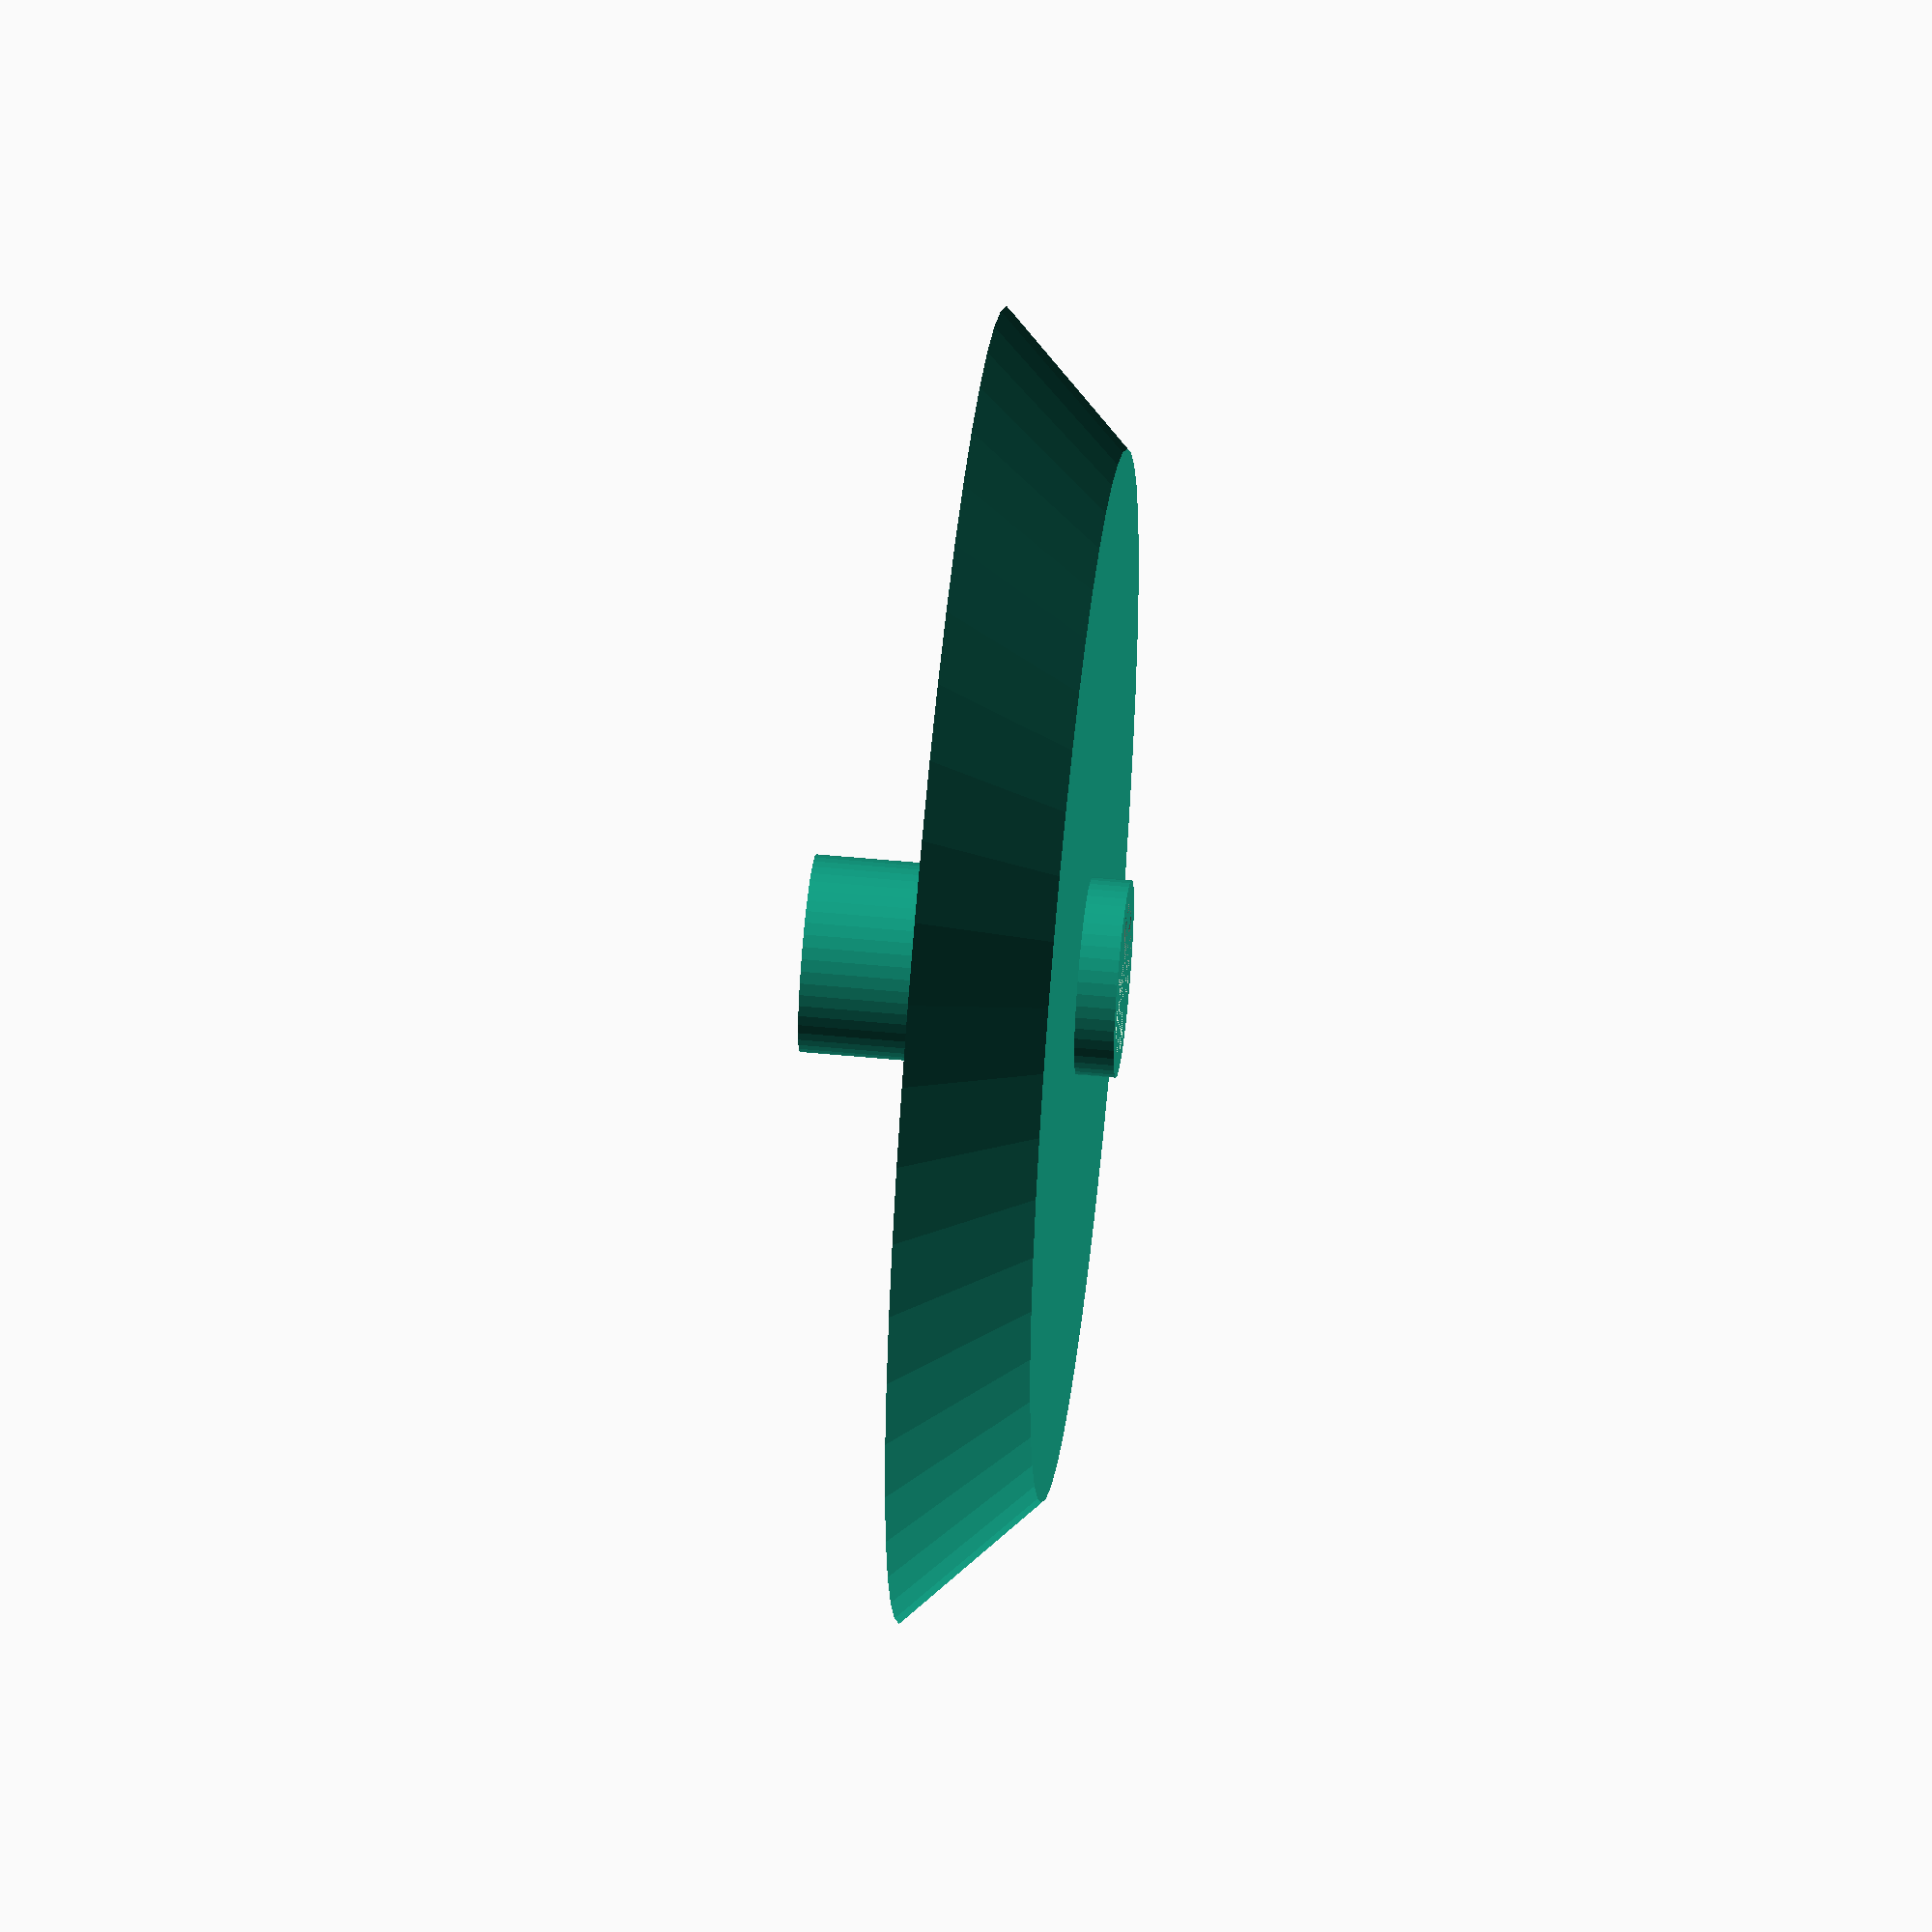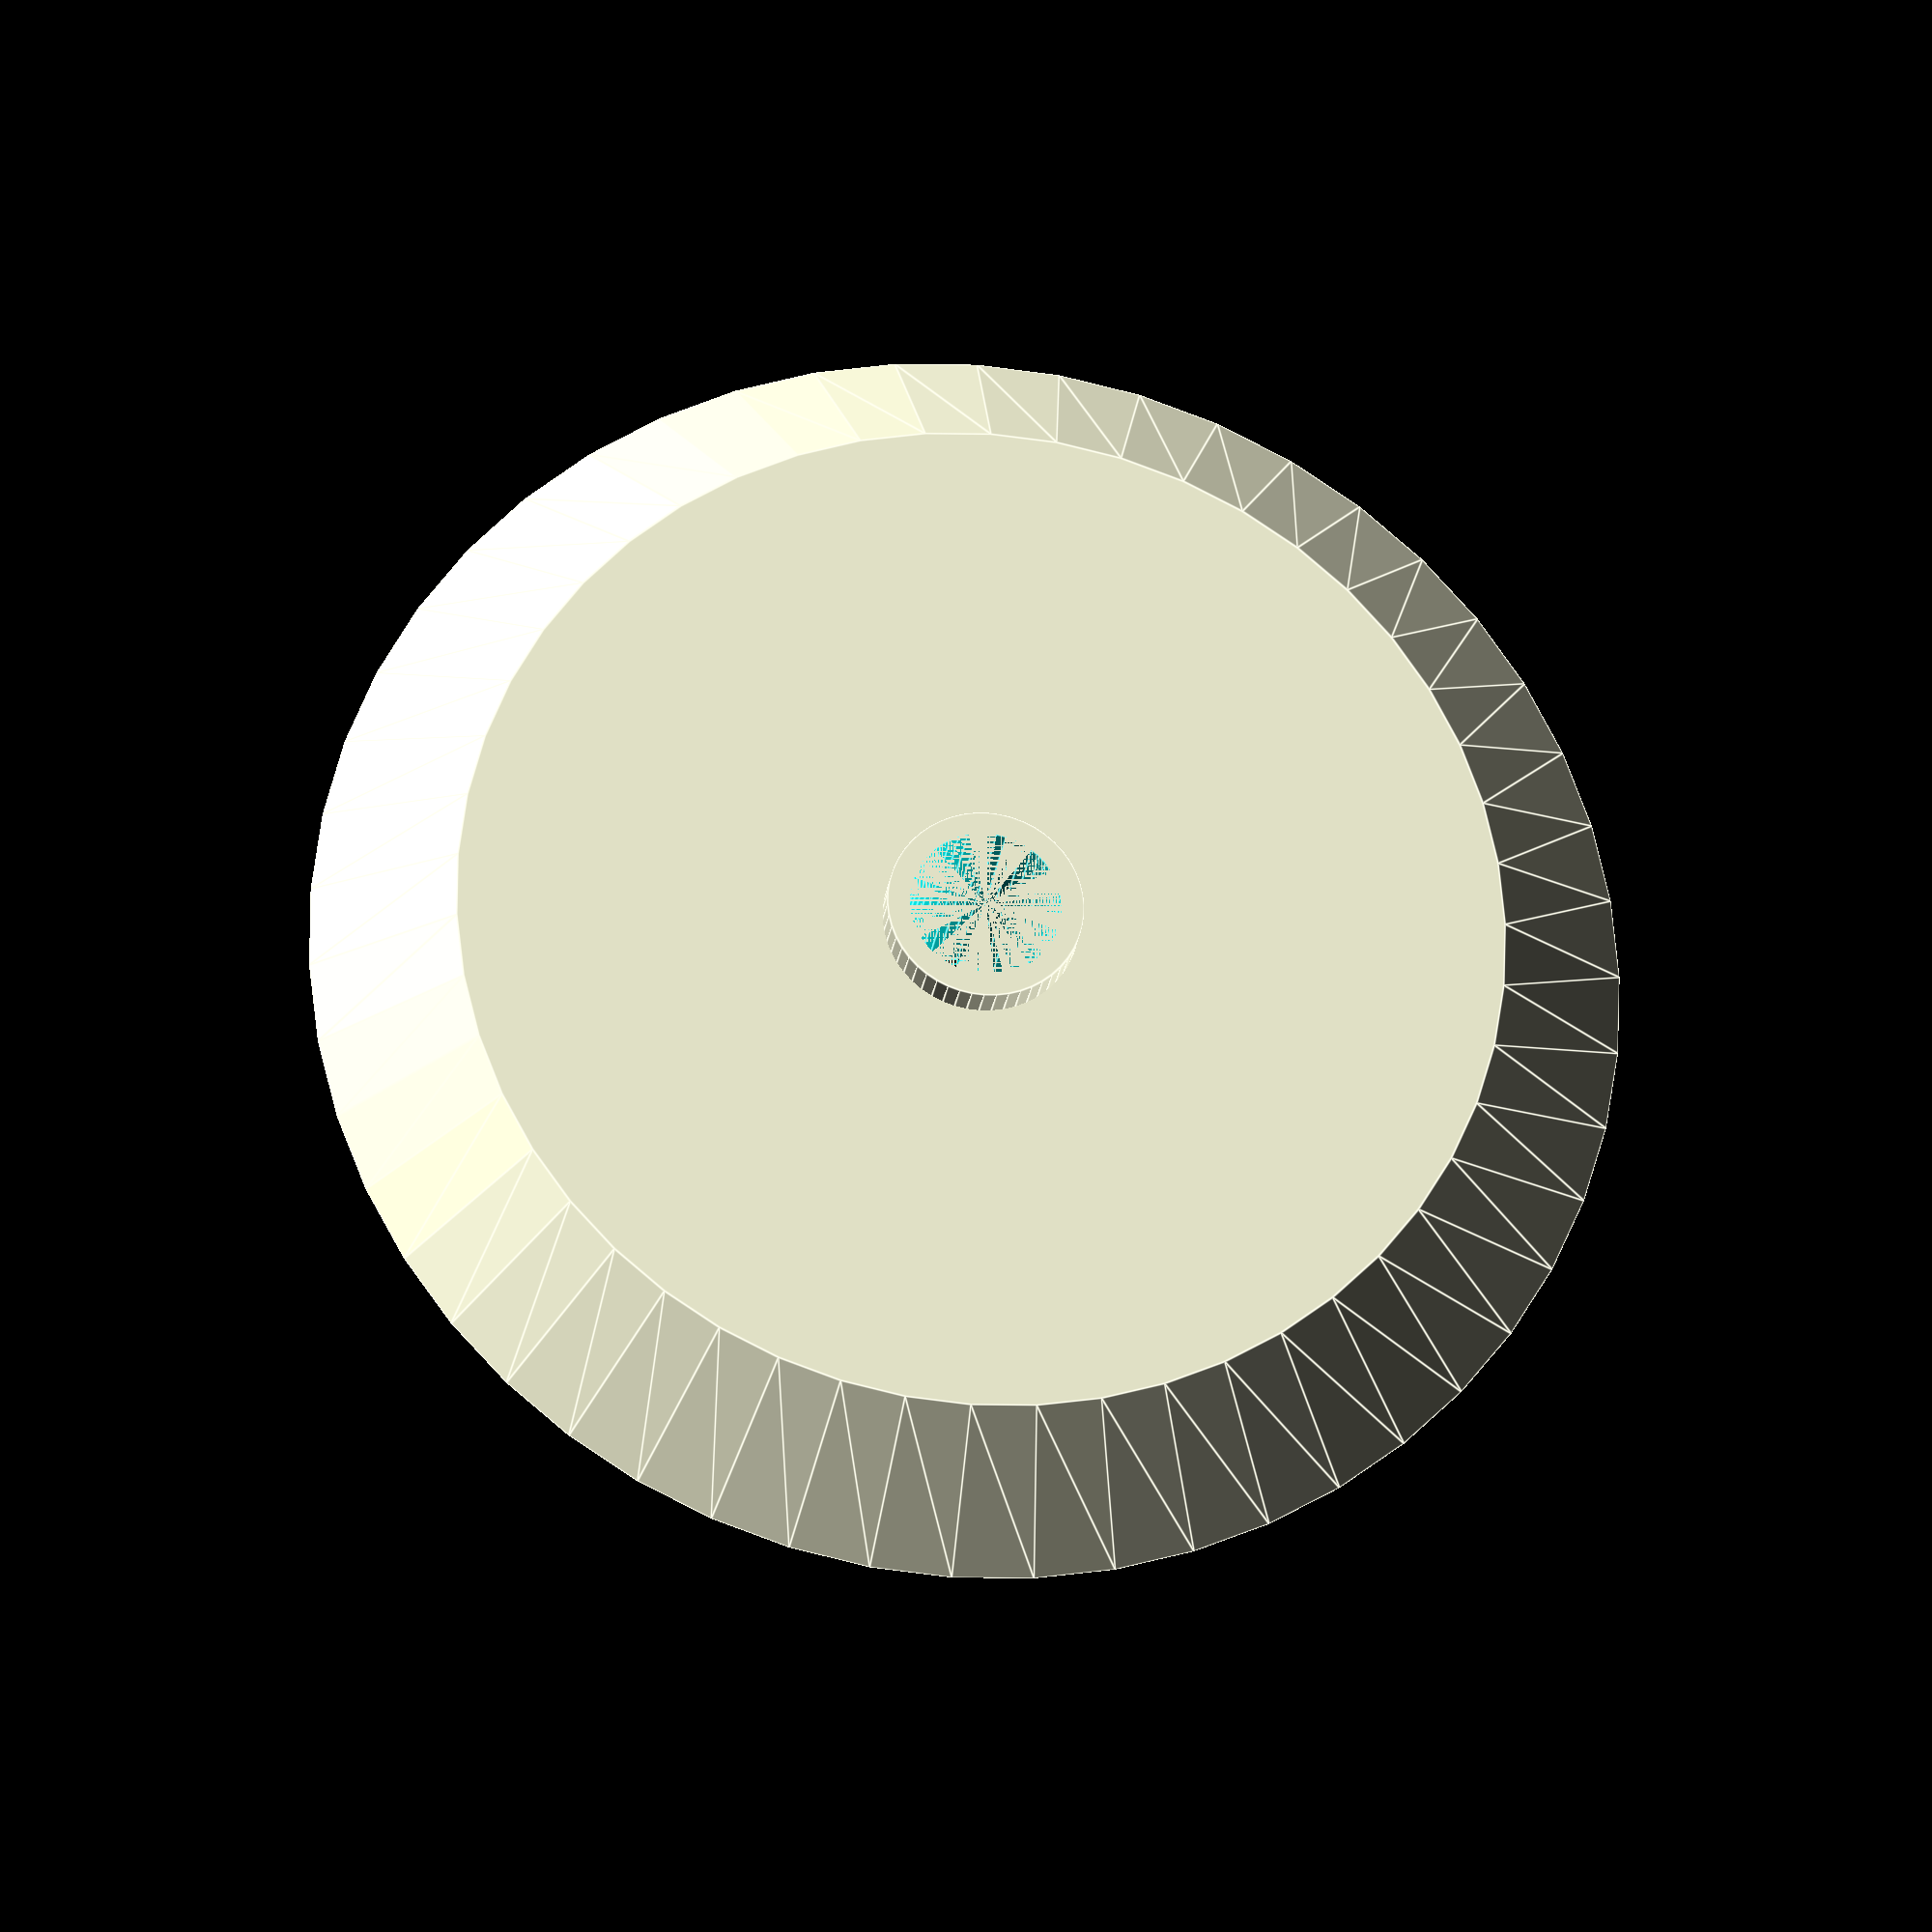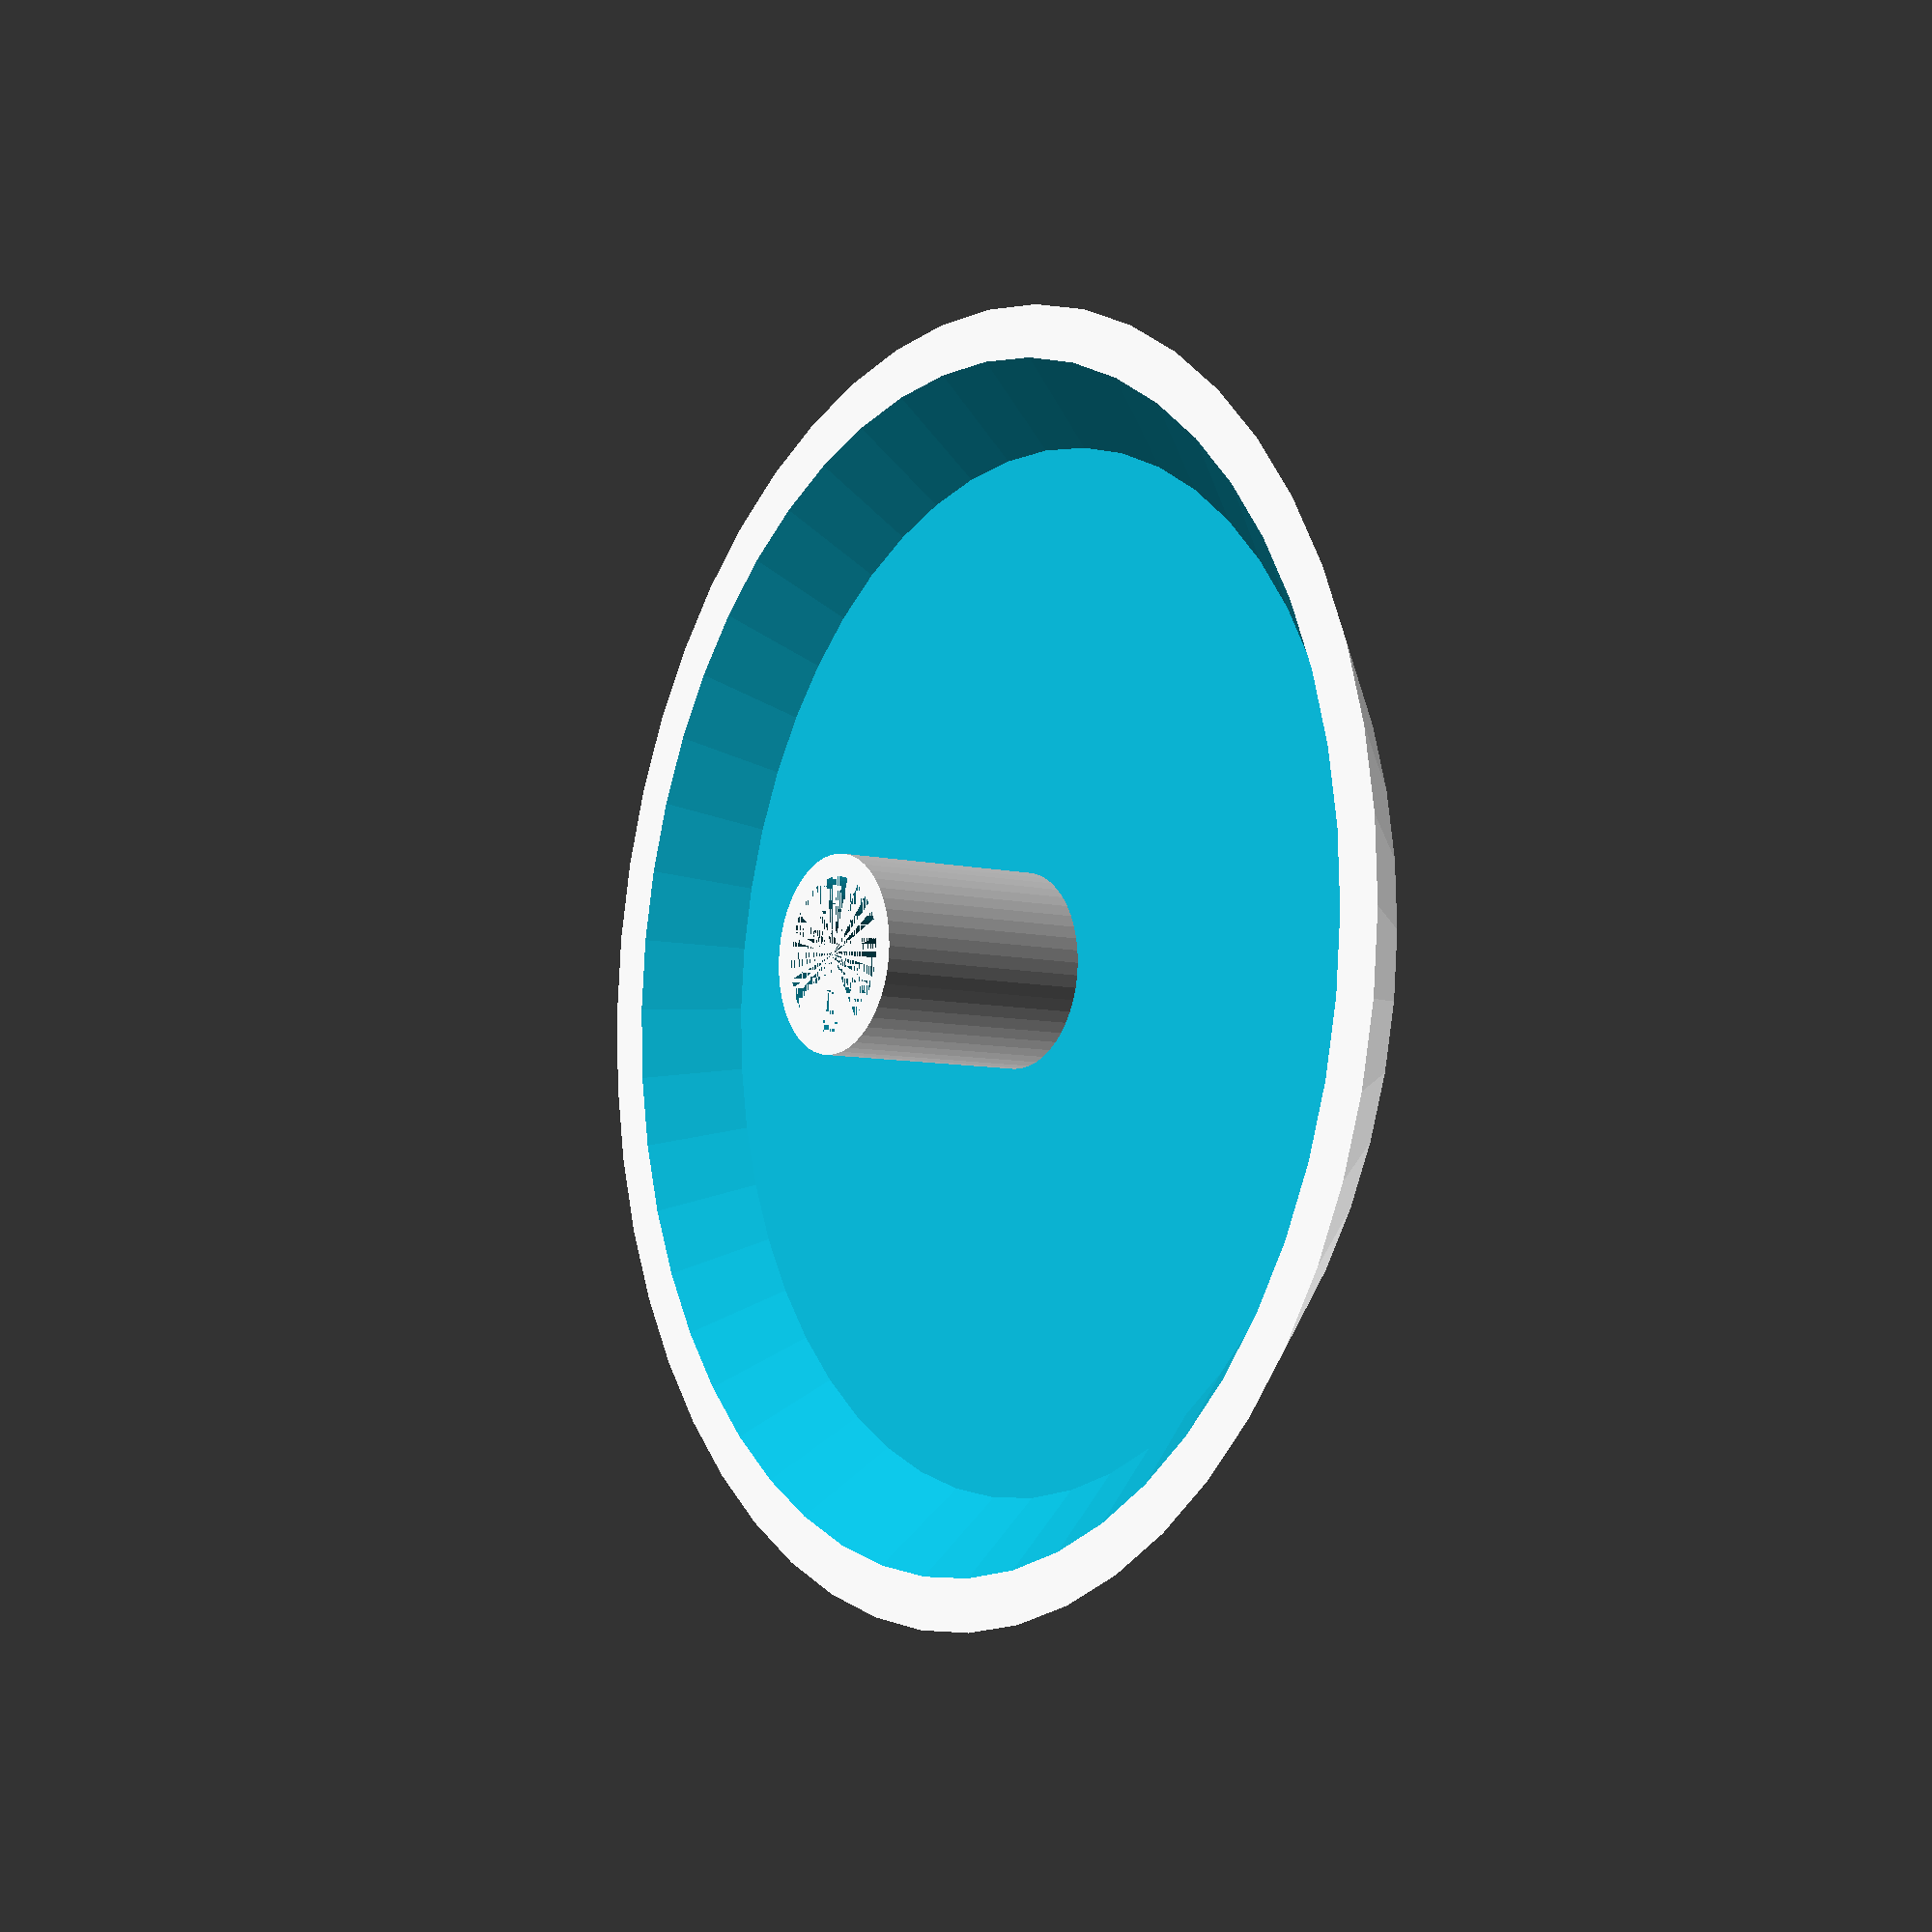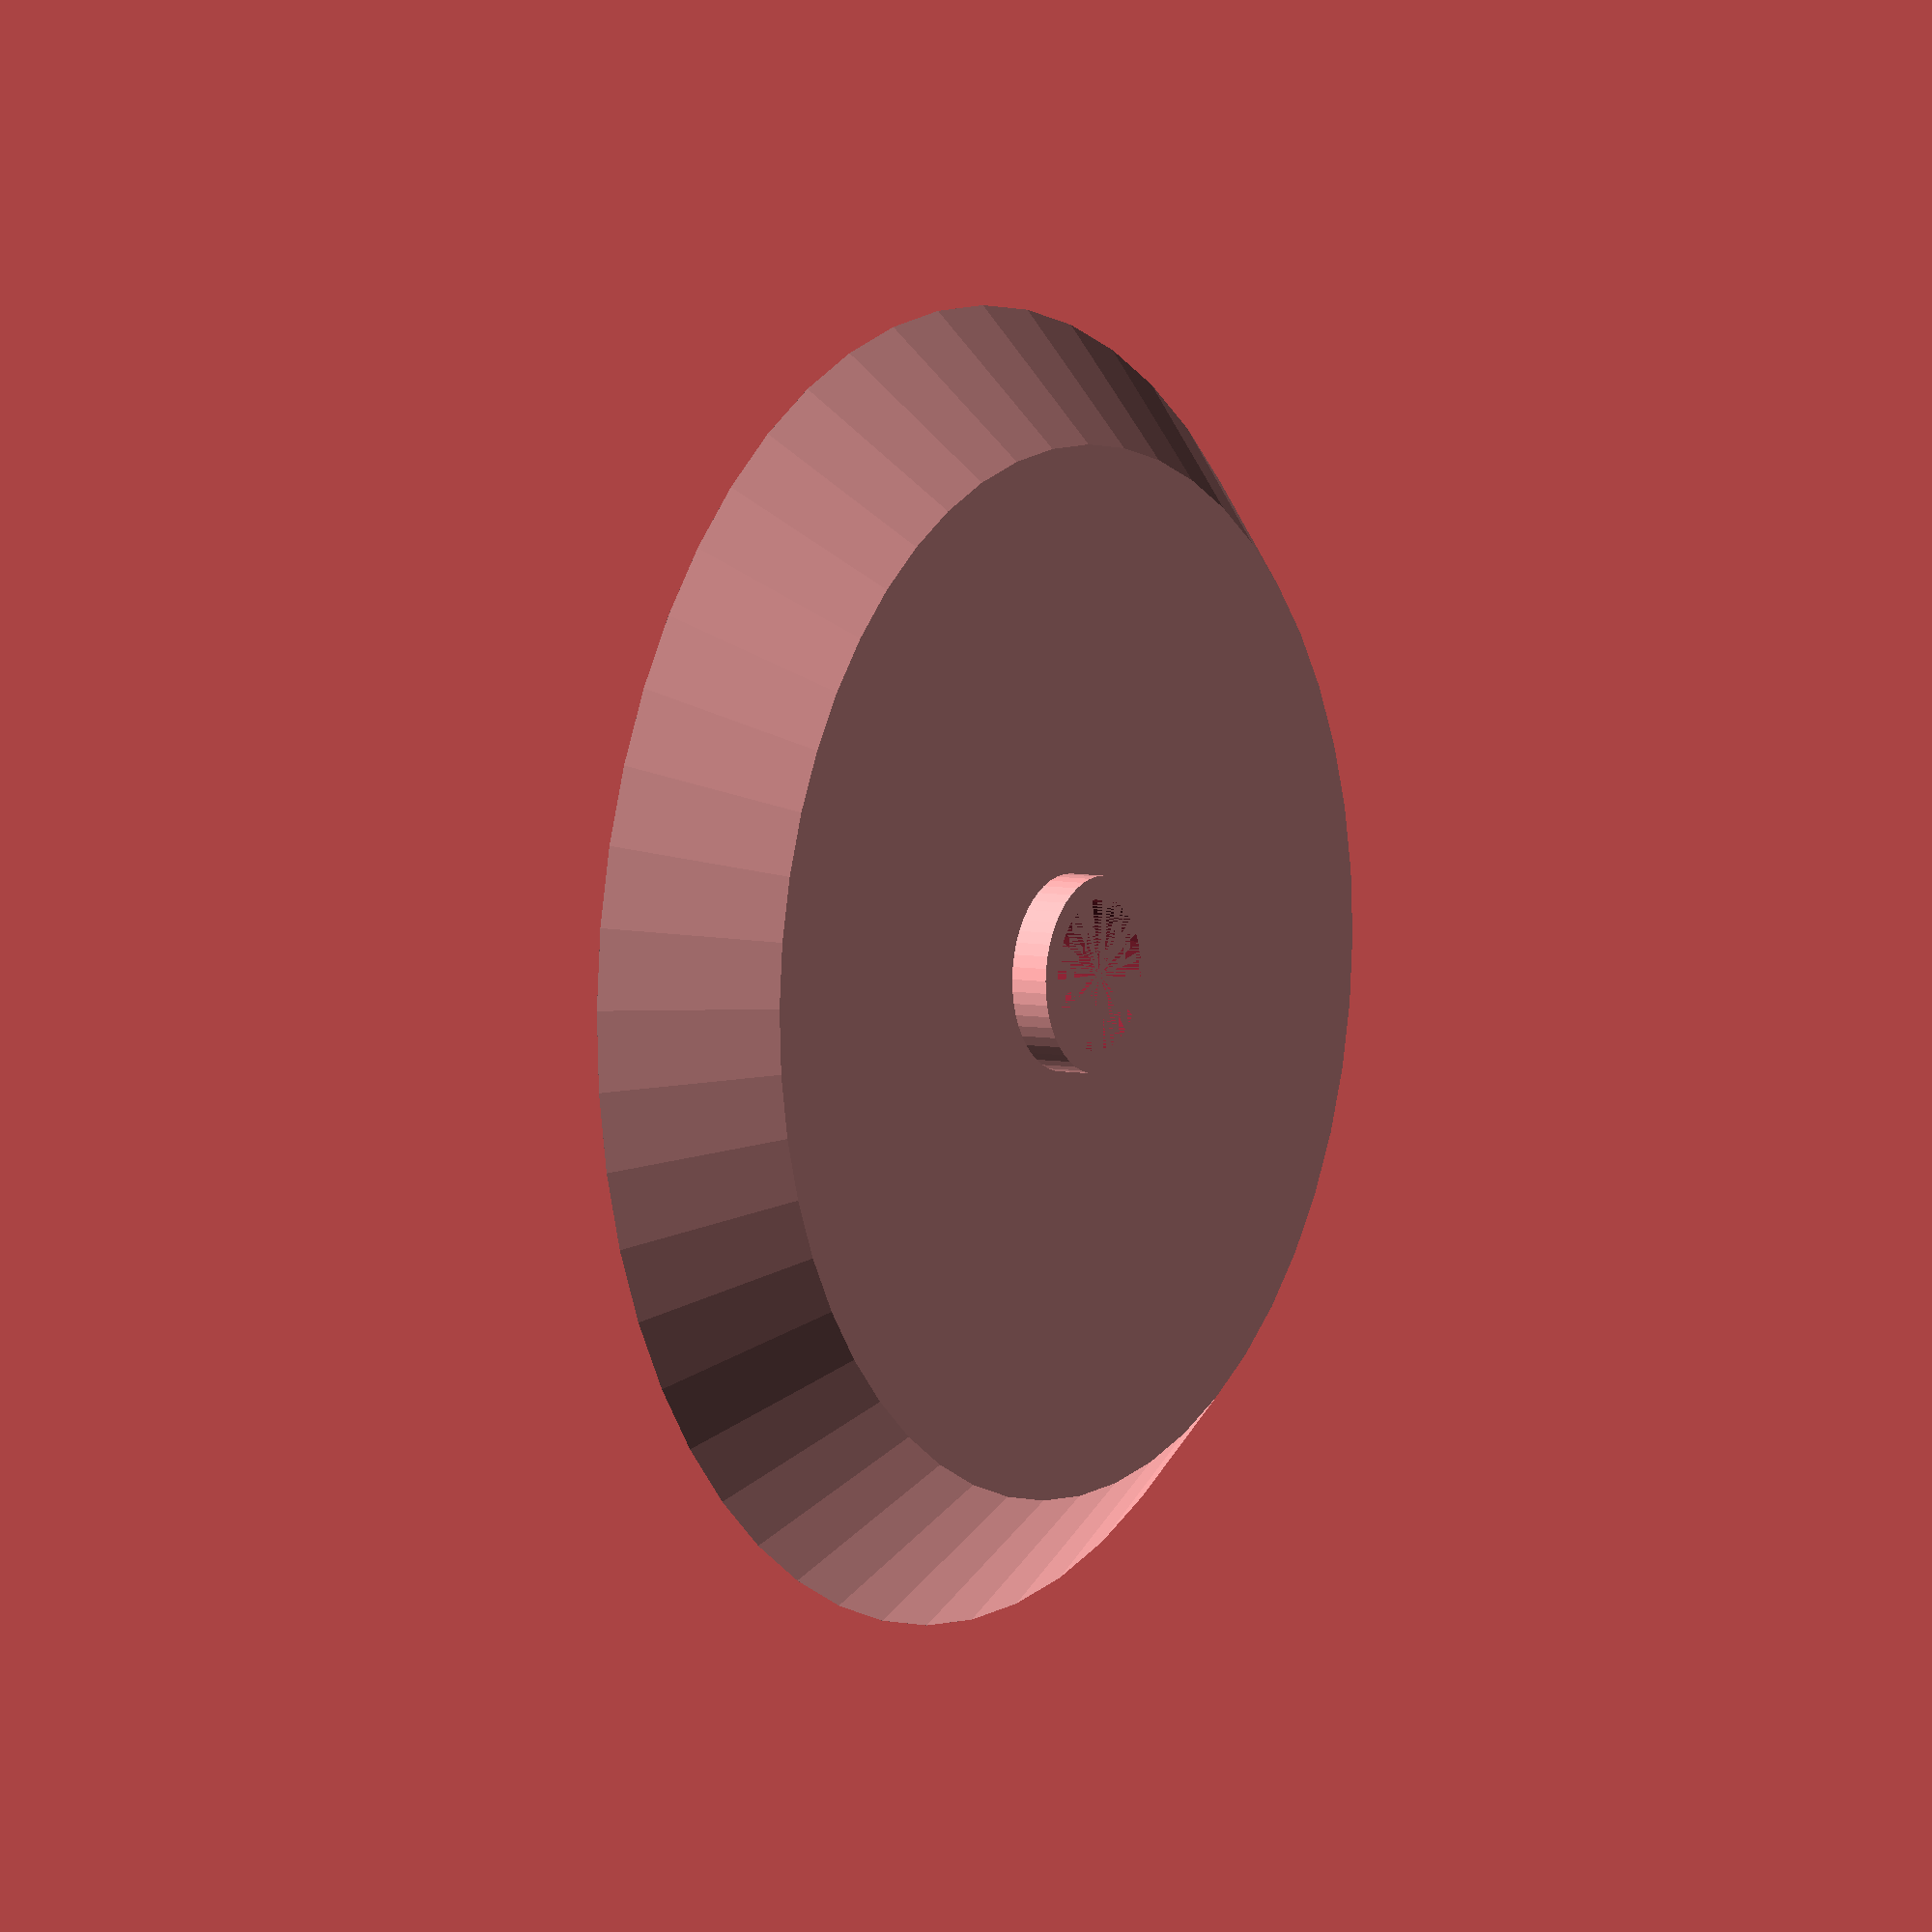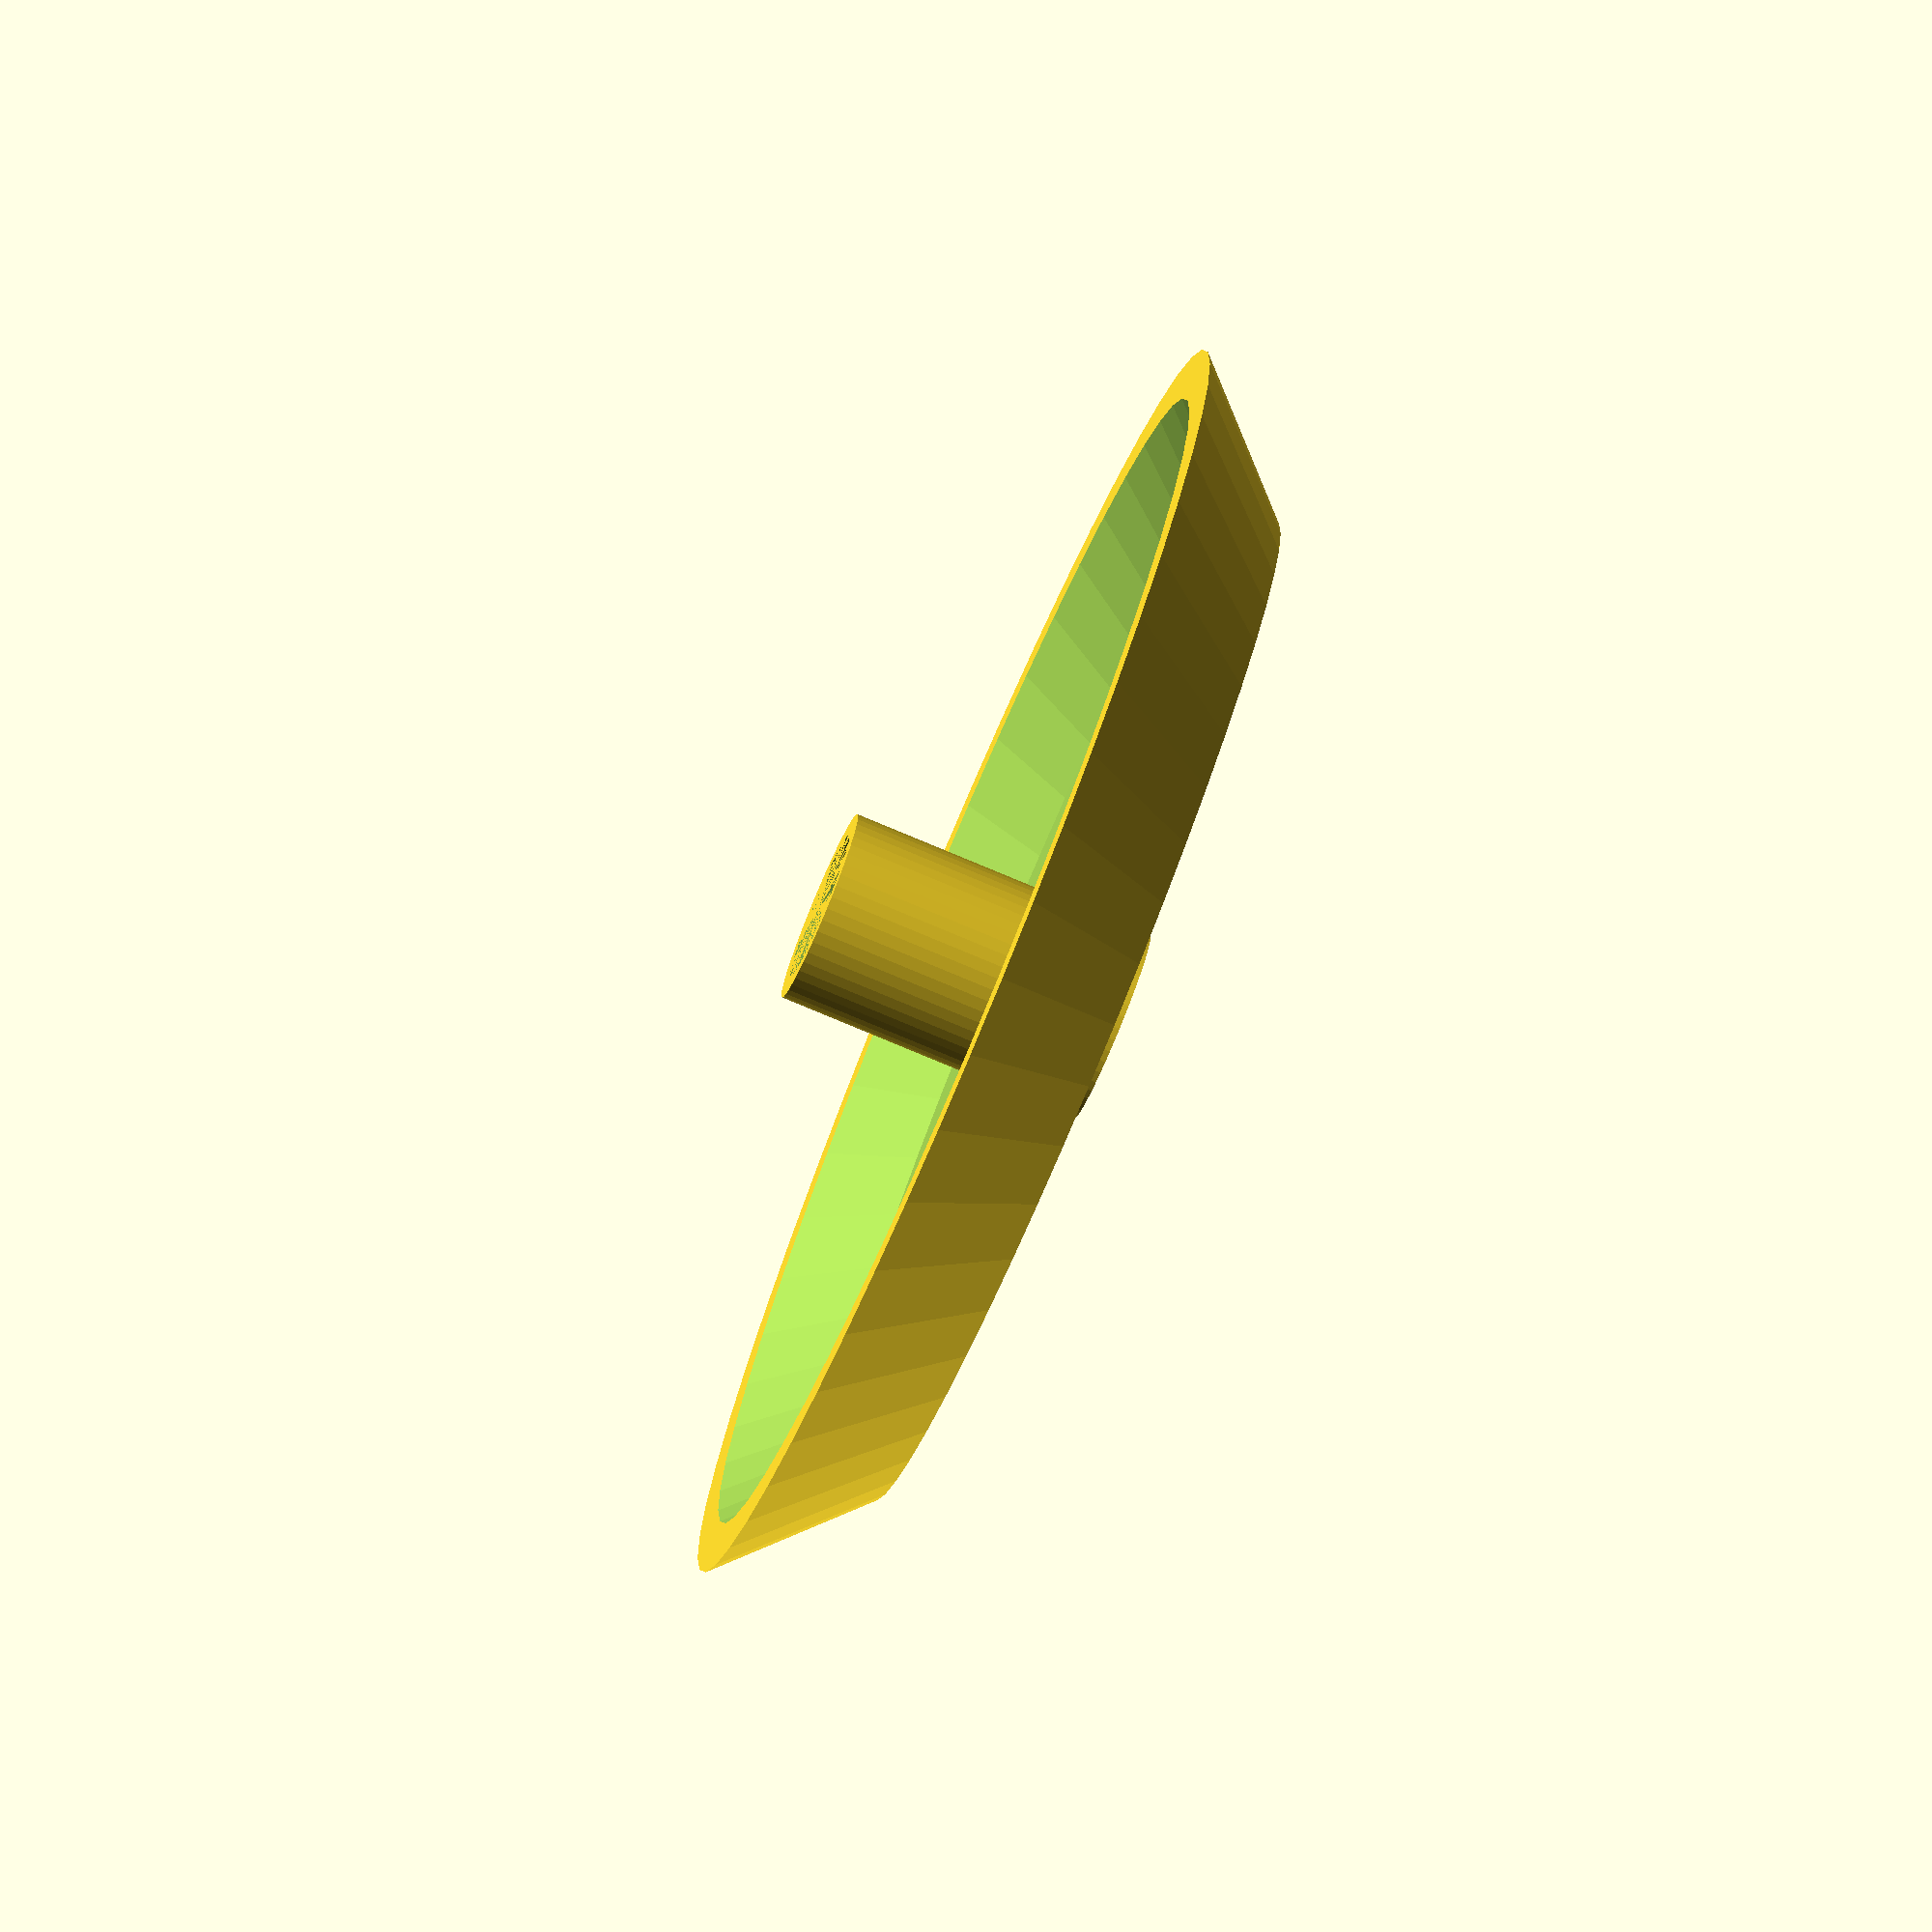
<openscad>
$fn=50;

pole_width = 2.9;
pole_thickness = 1.7;
post_height = 12;
b_w = 2;
b_h = 5;
b_i = 20;
b_o = 25;
post_offset = 4;

difference() {
    basket(b_i, b_o, b_w, b_h);
    post(0, pole_width*2, 8, post_offset);
}
post(pole_width, pole_thickness, post_height, post_offset);

module basket (r1, r2, w, h) {
        difference () {
        cylinder(h = h, r1 = r1, r2 = r2, center=true);
        translate([0, 0, w]) 
            cylinder(h = h, r1 = r1, r2 = r2, center=true);
    }
} 

module post (r, w, h, offset) {
    translate([0,0,-offset]) difference (){
        cylinder(h = h, r1 = r+(w/2), r2 = r+(w/2));
        cylinder(h = h, r1 = r, r2 = r);
    }
}



</openscad>
<views>
elev=307.8 azim=239.5 roll=95.9 proj=o view=solid
elev=23.3 azim=67.3 roll=172.8 proj=o view=edges
elev=7.4 azim=296.7 roll=55.3 proj=p view=wireframe
elev=354.2 azim=351.9 roll=122.8 proj=o view=wireframe
elev=258.4 azim=129.5 roll=112.8 proj=o view=solid
</views>
